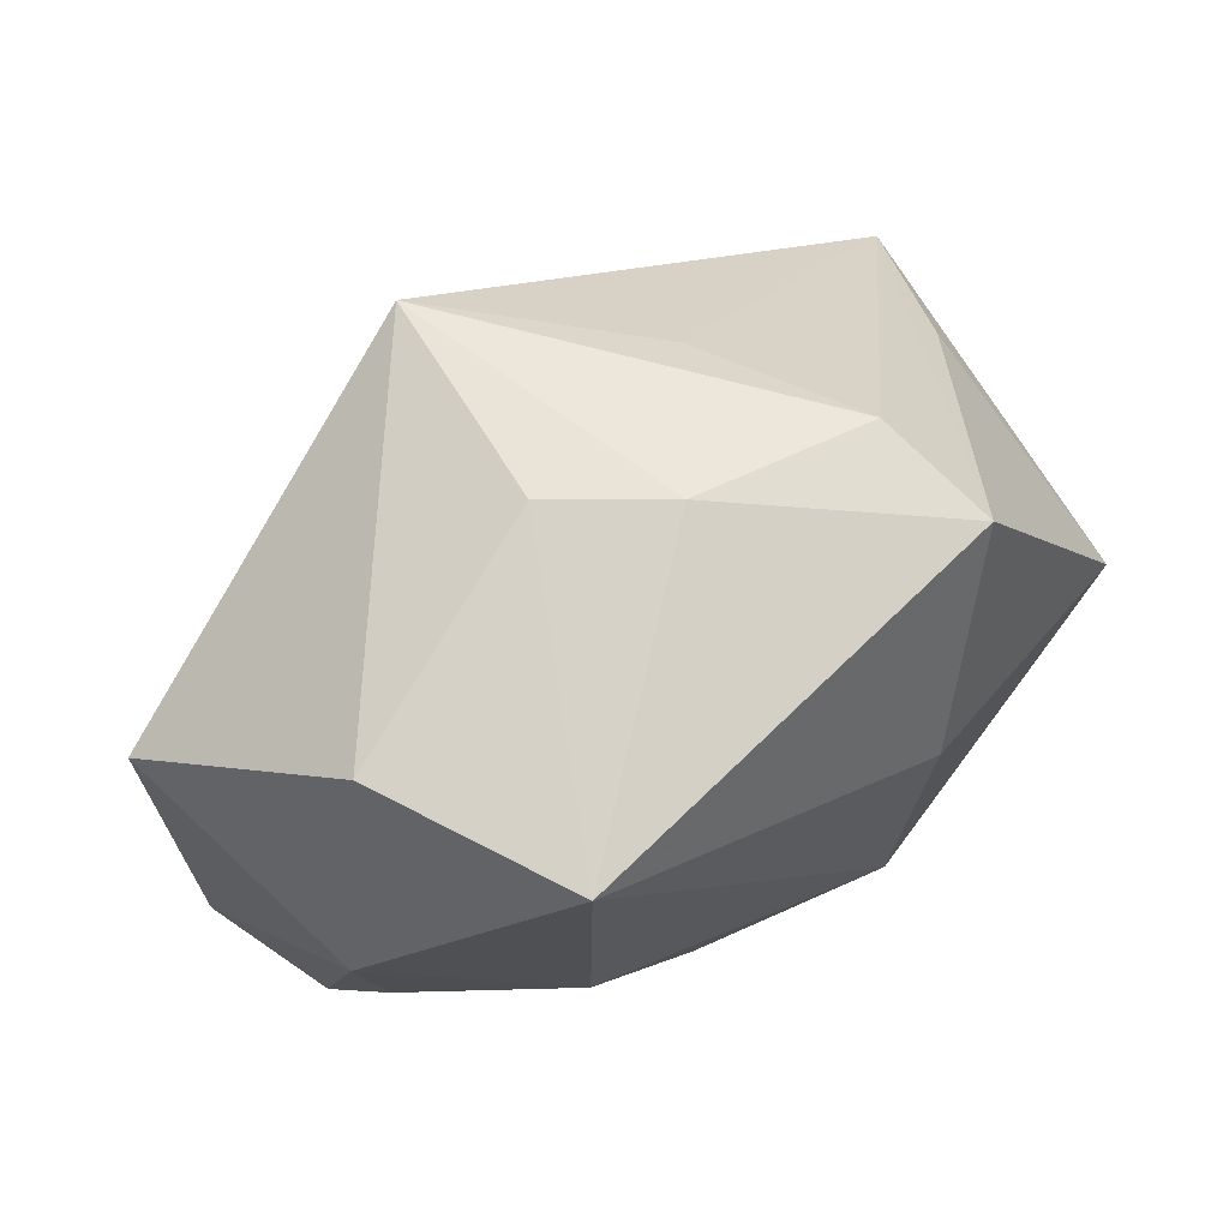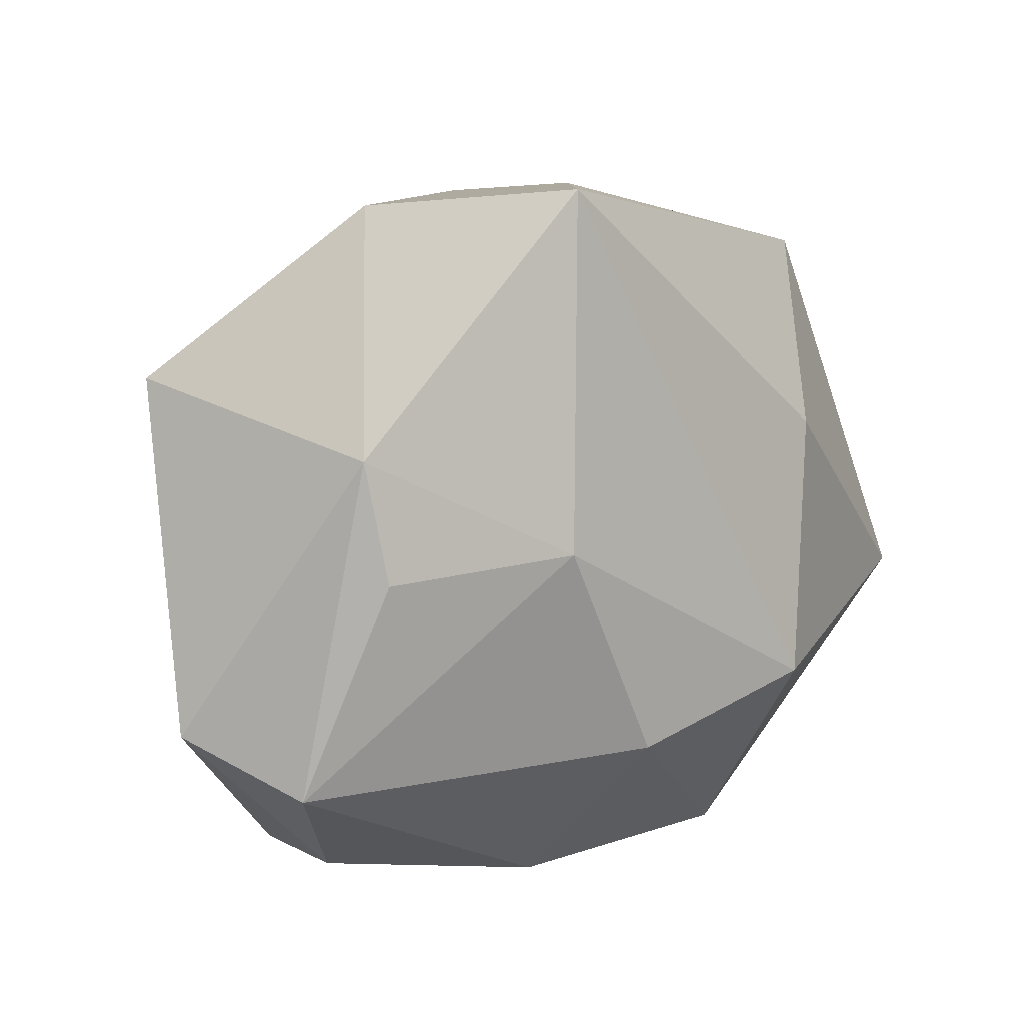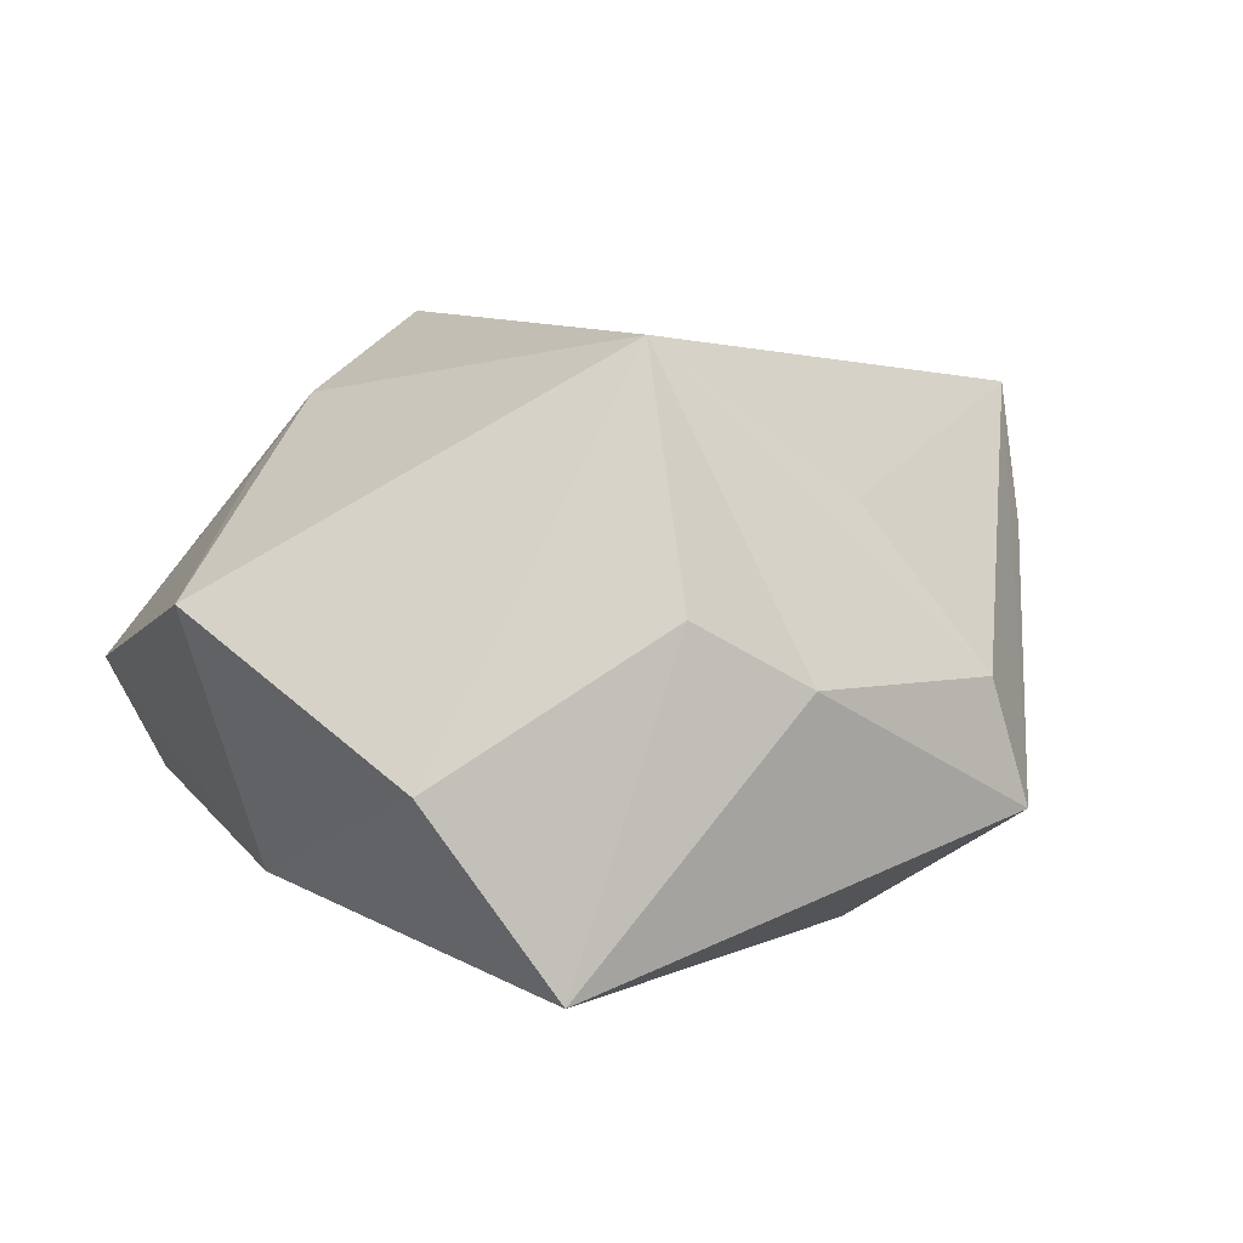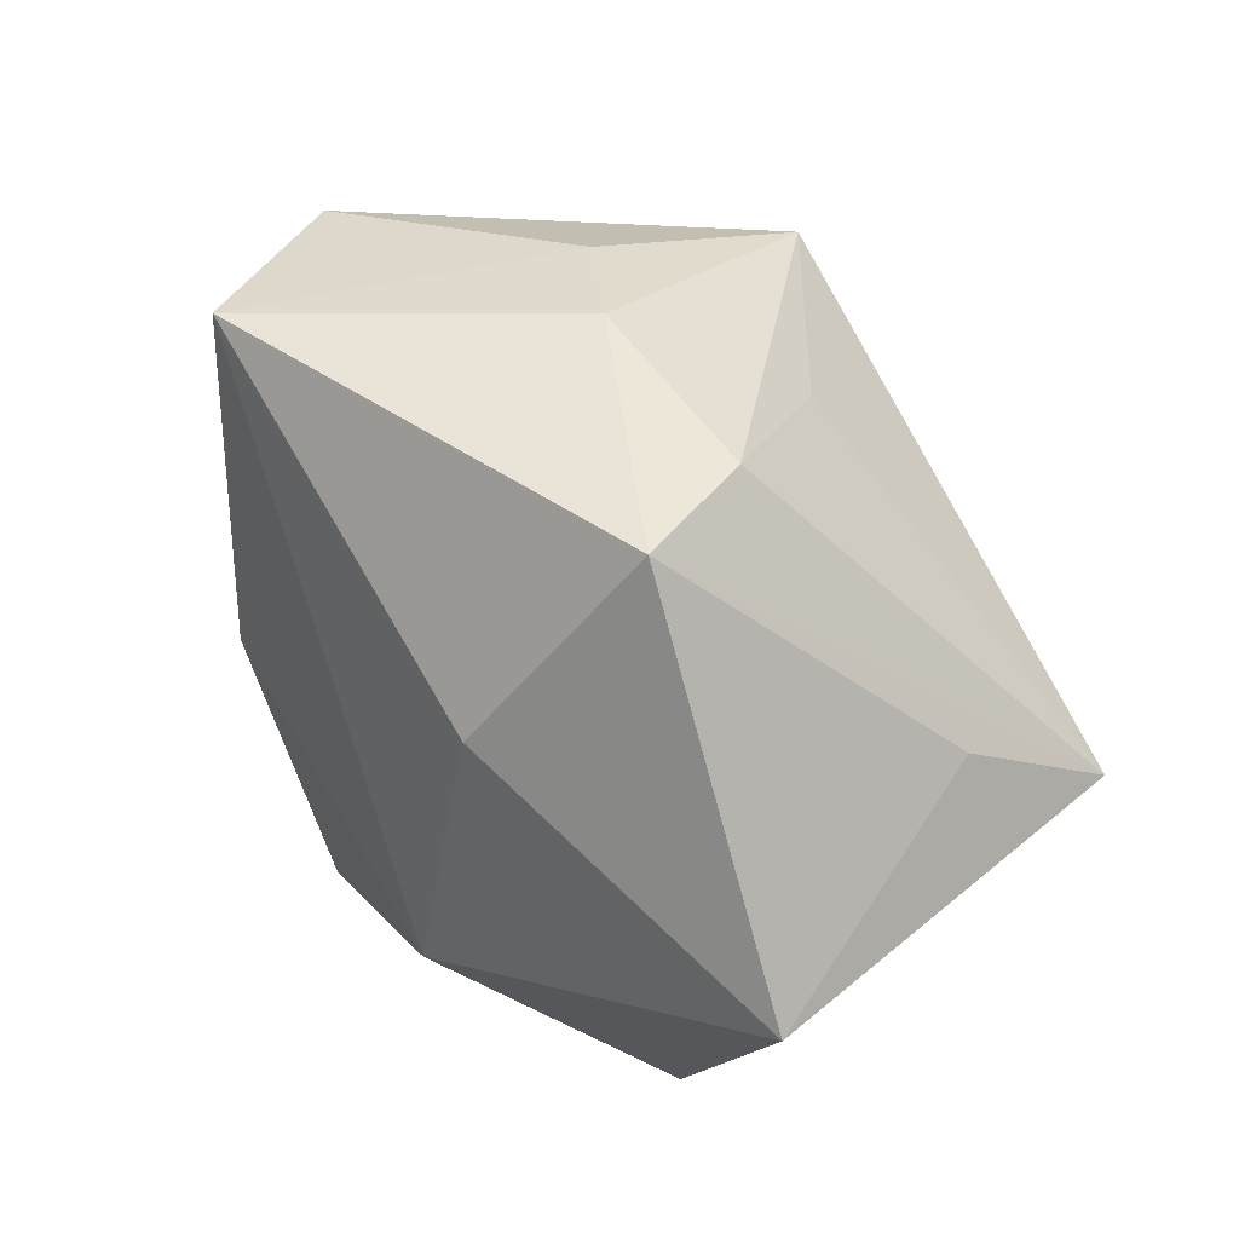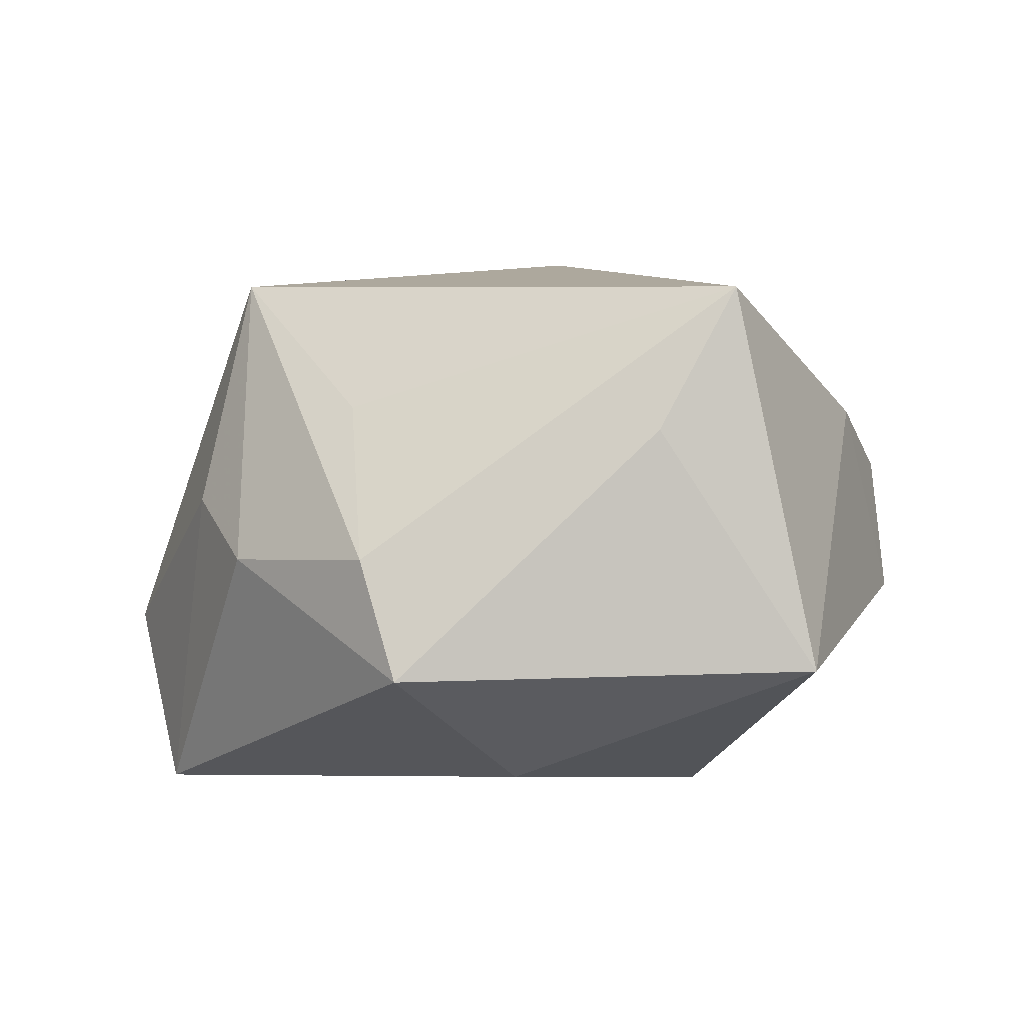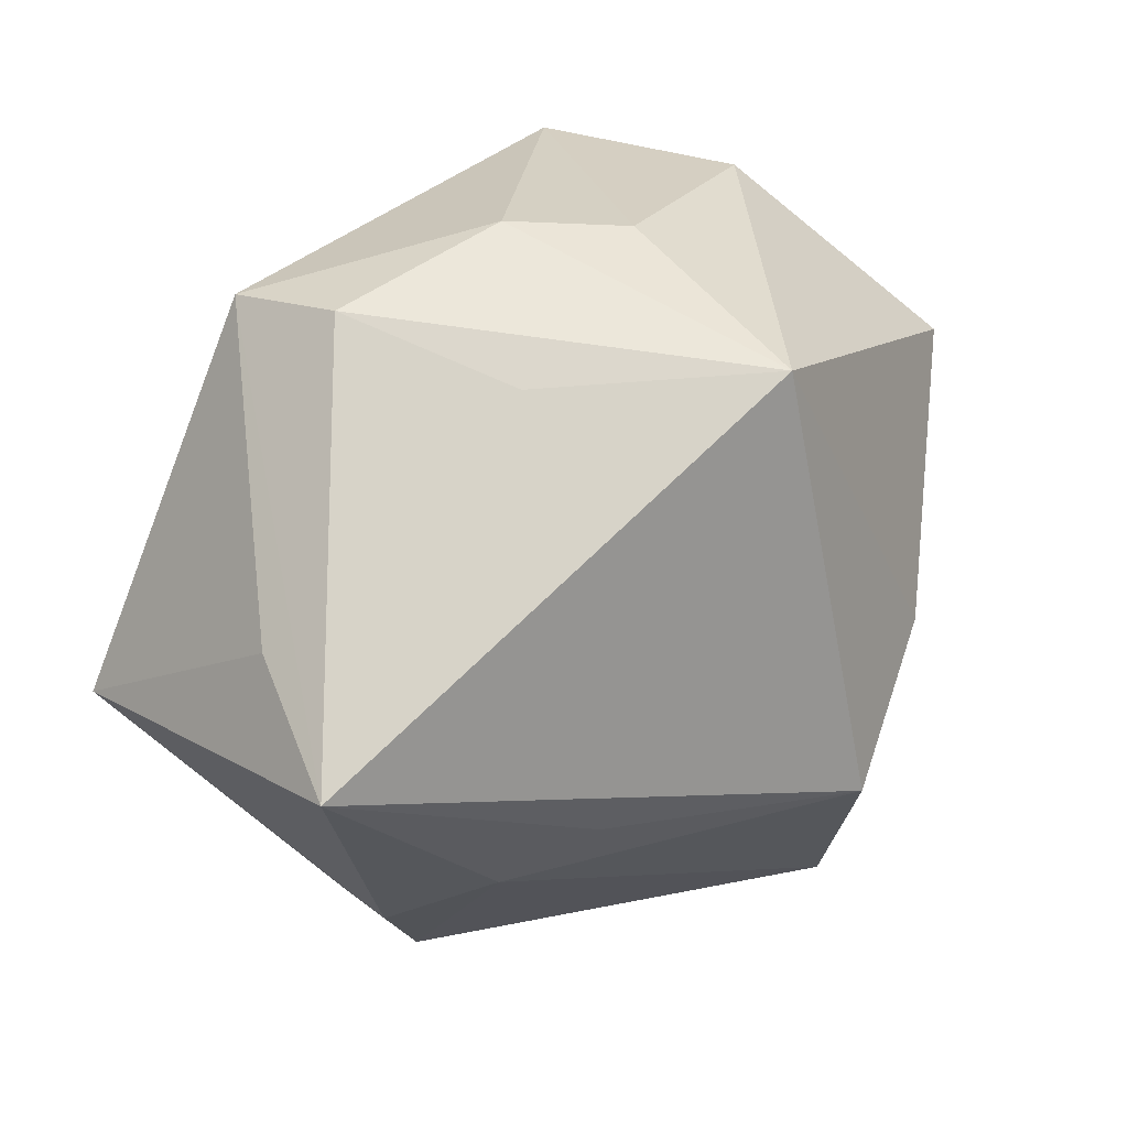
<metadata>
{"format":"obj","ext":"obj","renderer":"f3d","projection":"perspective","resolution":1024,"background":"white","views":[{"elev":72.3,"azim":153.1,"up":"+Y"},{"elev":5.8,"azim":139.7,"up":"+Y"},{"elev":2.5,"azim":160.5,"up":"+Z"},{"elev":37.6,"azim":-123.9,"up":"+Y"},{"elev":1.6,"azim":-121.7,"up":"+Z"},{"elev":28.8,"azim":-33.3,"up":"+Y"}]}
</metadata>
<code>
v -0.01909 0.01105 -0.02462
v -0.02344 -0.03455 -0.006043
v -0.04581 -0.006414 -0.01245
v 0.003864 -0.02015 -0.02523
v -0.02135 -0.01812 0.021
v -0.02912 -0.02413 0.01291
v -0.005726 0.03592 -0.002256
v 0.02493 -0.03312 -0.0004613
v 0.0421 0.01626 0.004595
v 0.03612 -0.02314 -0.01228
v 0.0311 -0.002437 -0.01924
v 0.01962 -0.03455 0.01766
v 0.02676 0.03262 -0.009975
v -0.02786 0.02996 -0.01312
v -0.0136 -0.01219 0.0262
v 0.02603 -0.004245 0.02271
v 0.04256 -0.01773 -0.001421
v -0.0134 0.02677 0.0131
v -0.04093 -0.0003632 0.02452
v 0.006927 -0.03455 -0.01078
v 0.006153 0.02873 0.02628
v -0.02256 -0.0333 0.007212
v 0.01482 0.03396 -0.02685
v 0.01334 -0.01518 0.03102
v 0.03328 0.009125 -0.01836
v -0.02365 0.03139 -0.001683
v 0.01543 2.28e-06 -0.02716
v 0.005035 0.03502 0.003561
v -0.03887 0.00713 0.01076
v -0.01505 -0.01429 -0.02716
v 0.03189 -0.001172 0.01575
f 17 9 31
f 16 31 9
f 17 31 16
f 21 9 13
f 21 16 9
f 21 19 24
f 24 16 21
f 13 9 25
f 25 9 17
f 17 8 10
f 10 8 20
f 10 25 17
f 23 27 30
f 13 25 23
f 23 25 27
f 24 19 15
f 12 8 17
f 12 16 24
f 17 16 12
f 20 8 12
f 12 2 20
f 2 12 22
f 26 14 19
f 27 25 11
f 11 10 27
f 25 10 11
f 4 10 20
f 4 2 30
f 20 2 4
f 30 27 4
f 27 10 4
f 1 23 30
f 14 23 1
f 19 14 29
f 19 29 3
f 30 2 3
f 3 29 14
f 3 1 30
f 14 1 3
f 5 15 19
f 5 22 12
f 24 15 5
f 5 12 24
f 19 21 18
f 18 26 19
f 21 26 18
f 7 23 14
f 14 26 7
f 7 26 21
f 2 22 6
f 6 3 2
f 19 3 6
f 6 5 19
f 22 5 6
f 13 23 28
f 23 7 28
f 28 21 13
f 28 7 21

</code>
